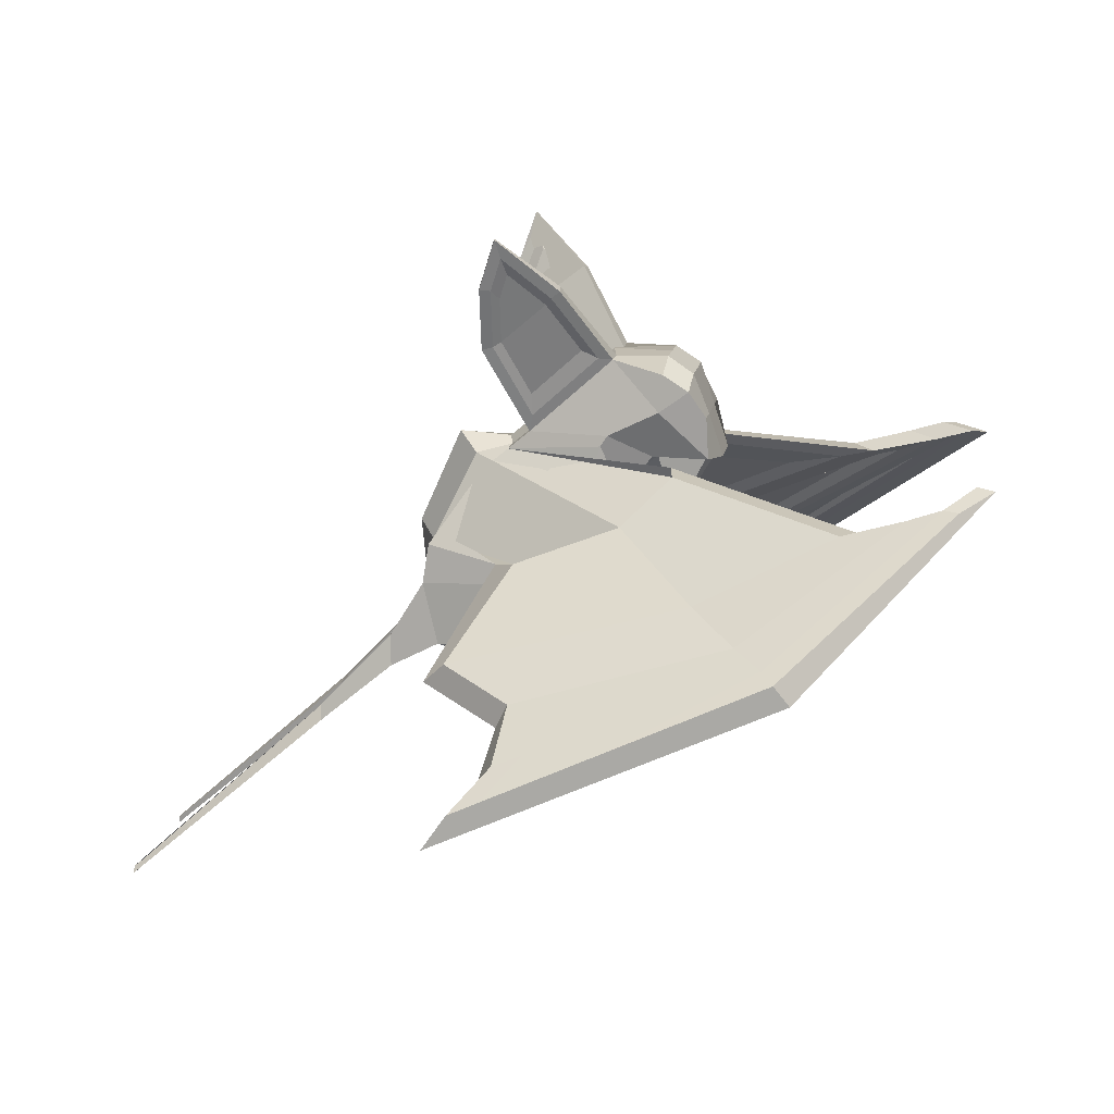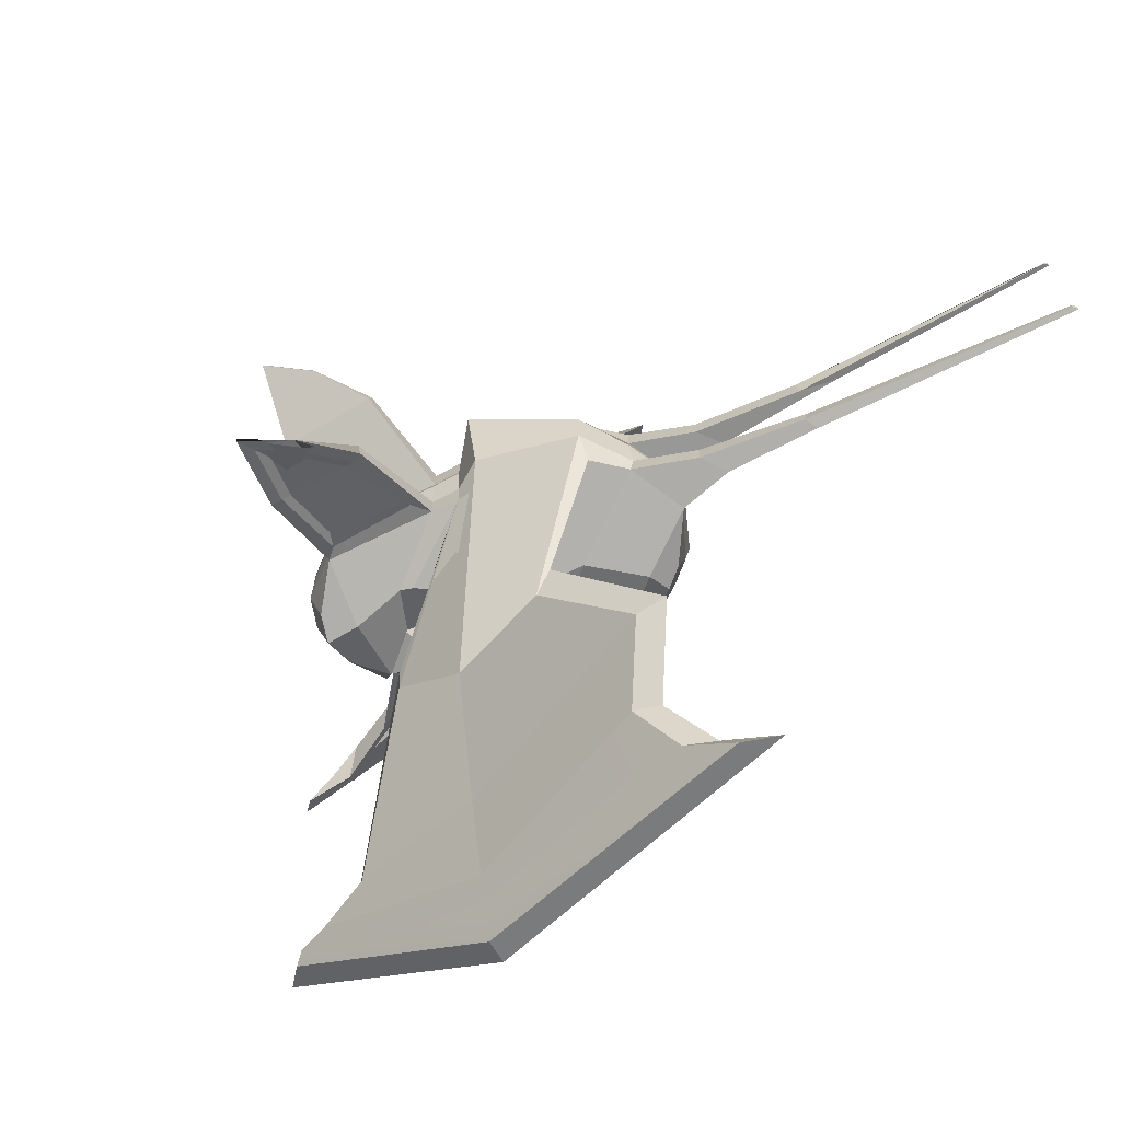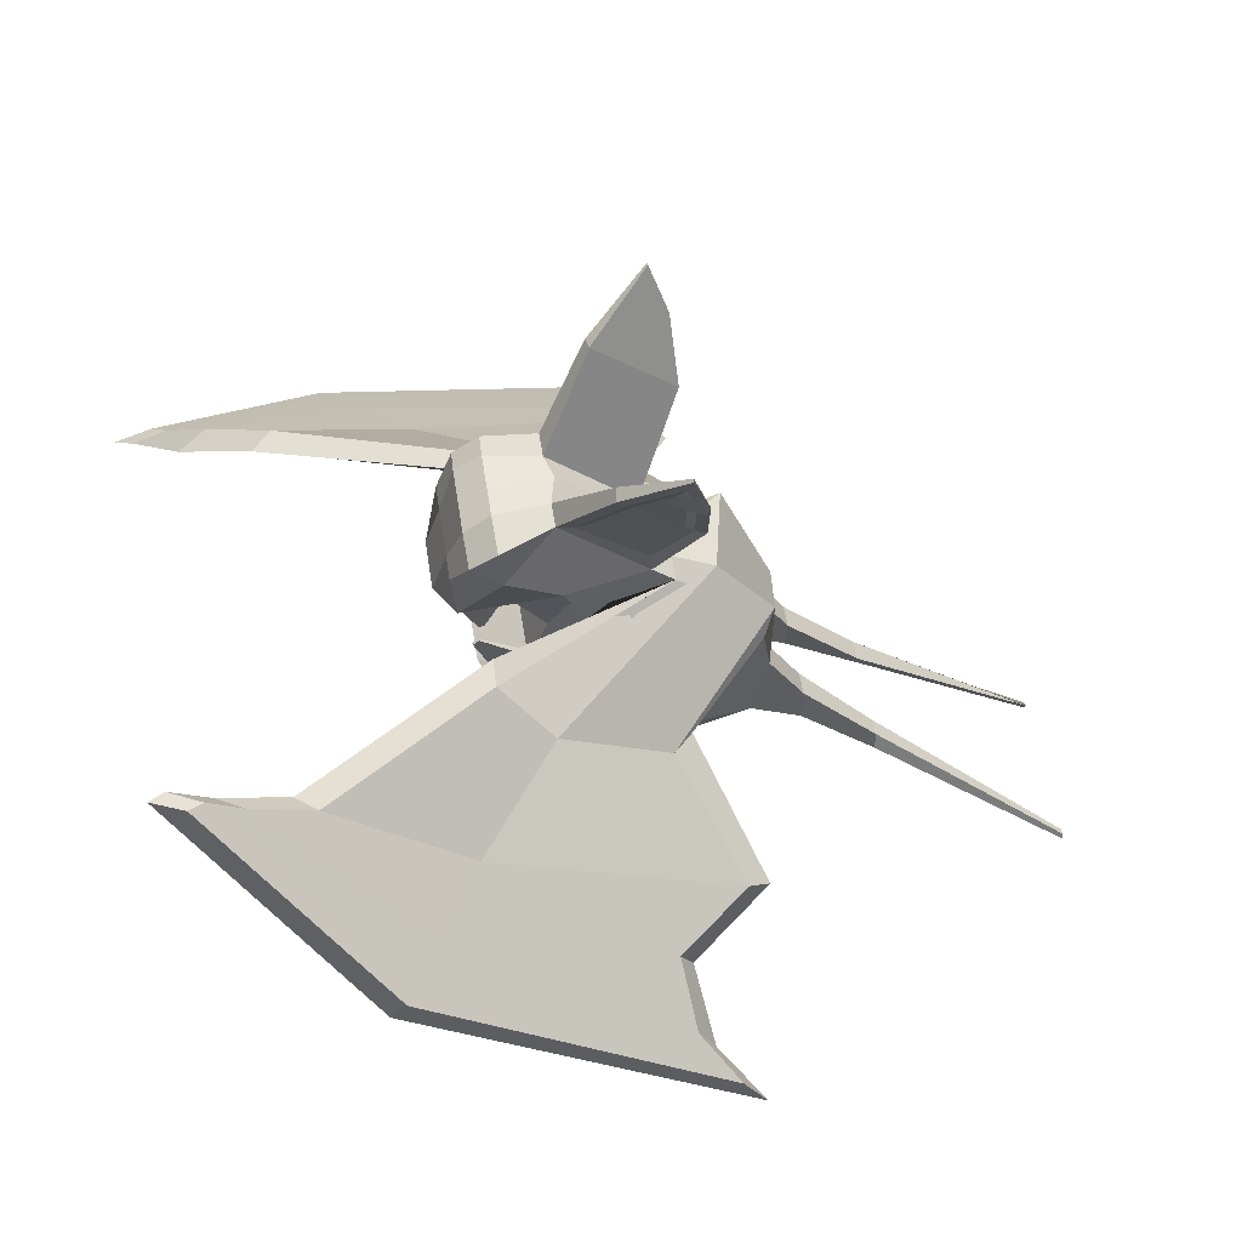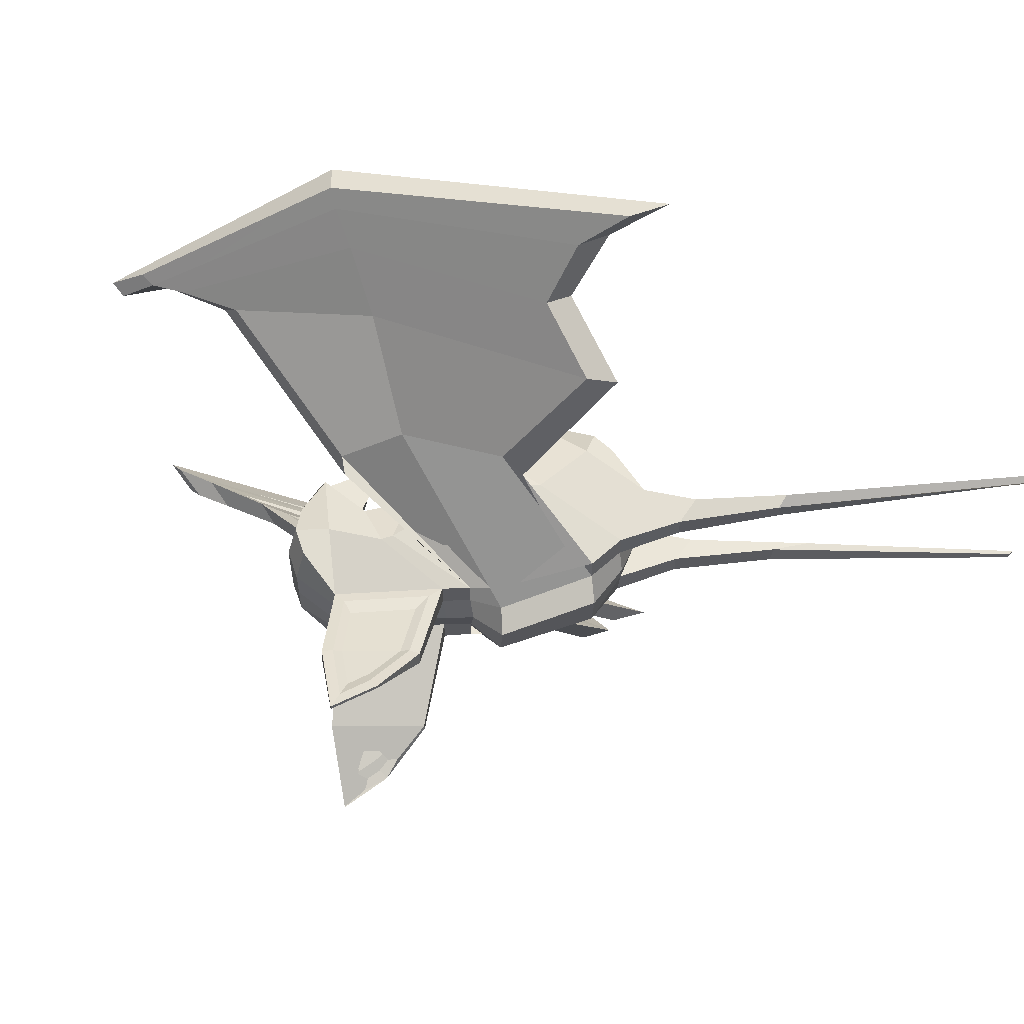
<metadata>
{"format":"obj","ext":"obj","renderer":"f3d","projection":"perspective","resolution":1024,"background":"white","views":[{"elev":13.8,"azim":9.2,"up":"+Y"},{"elev":-69.4,"azim":-111.9,"up":"+Z"},{"elev":53.0,"azim":171.4,"up":"+Y"},{"elev":59.8,"azim":-141.8,"up":"+Z"}]}
</metadata>
<code>
o Plane.007
v 0.2188 5.383 -0.7553
v 0.7171 4.996 -0.7539
v -0.9463 5.239 -1.016
v -0.6332 5.937 -1.015
v -0.02344 4.694 -0.7555
v -1.516 4.739 -1.017
v -0.6088 3.778 -0.6589
v -1.699 3.826 -1.017
v -1.241 3.48 -0.6451
v -1.59 3.486 -0.9036
v -0.1847 8 -0.7572
v 0.5485 7.835 -0.962
v 0.9142 7.595 -0.946
v 0.4995 7.303 -1.013
v -1.954 3.37 -0.4826
v -1.94 3.492 -0.8533
v -1.605 3.364 -0.5074
v 1.149 7.202 -0.3743
v 1.15 7.202 -0.7546
v 0.9344 7.788 -0.5059
v -0.2251 6.952 -1.014
v 1.085 6.596 -0.8186
v 0.3862 6.624 -0.7563
v -0.3217 6.797 -1.014
v -2.059 6.378 -0.7732
v -1.685 6.662 -0.7529
v -2.875 5.22 -0.7625
v -2.97 4.631 -0.7625
v -2.739 3.746 -0.83
v 1.356 6.588 -0.3745
v -0.04836 6.079 -0.3762
v -0.04759 6.079 -0.7563
v 0.3856 6.624 -0.3766
v 0.5686 8.027 -0.4788
v -0.1854 8.001 -0.3774
v -2.74 3.746 -0.4153
v -3.45 3.375 -0.4409
v -3.45 3.375 -0.7995
v -0.5335 3.77 -0.3759
v -0.02443 4.694 -0.3751
v 0.7354 6.568 -1.572
v 0.7438 6.541 -1.974
v -1.696 6.676 -0.38
v -1.255 3.358 -0.3777
v 0.6592 5.051 -0.6128
v 0.914 5.689 -0.6622
v 0.9266 5.693 -0.6371
v 0.7078 5.066 -0.5155
v 0.392 6.582 -0.3813
v 0.6631 5.913 -0.4408
v 0.8312 5.954 -0.5682
v 1.229 6.593 -0.4666
v -3.064 5.435 -0.4565
v -2.989 4.591 -0.4053
v 0.8501 4.981 -0.3732
v -1.693 5.301 -2.166
v -0.07351 5.906 -2.068
v -1.38 6.938 -0.7598
v -1.784 6.723 0.00023
v -2.24 6.635 -0.5876
v -2.45 6.854 0.4094
v -0.02328 4.695 0.002833
v 0.8511 4.982 0.003742
v 0.9345 7.789 0.002955
v 0.5686 8.028 0.002501
v -3.109 5.443 0.1162
v -3.057 4.678 -0.0007
v -1.254 3.359 0.001537
v -0.5322 3.77 0.002405
v -2.837 3.757 -0.000329
v -1.962 3.292 0.000677
v 0.386 6.625 0.002071
v 1.356 6.588 0.003176
v 0.218 5.384 -0.3752
v 0.2189 5.384 0.002728
v -1.612 3.286 0.001099
v -0.2726 8.048 0.001594
v -1.381 6.938 -0.3793
v -1.468 6.986 0.000572
v -0.0476 6.08 0.002171
v 1.15 7.203 0.003159
v -0.8803 9.072 -1.124
v -2 8.216 -1.071
v -0.851 9.026 -1.316
v -1.688 9.778 -1.767
v -1.695 9.79 -1.72
v -1.971 8.17 -1.263
v -1.623 9.508 -1.654
v -1.557 9.272 -1.517
v -1.678 8.92 -1.441
v -1.783 9.045 -1.555
v -1.937 9.065 -1.601
v -1.872 8.948 -1.611
v -1.702 8.282 -1.198
v -1.814 8.209 -1.237
v -0.4101 8.016 -0.8146
v -1.371 7.245 -0.7862
v -0.973 8.924 -1.311
v -1.328 7.503 -0.8868
v -1.061 8.827 -1.255
v -0.6149 8.14 -0.8772
v -3.474 3.812 -0.4116
v -4.539 2.671 -0.5361
v -4.88 2.221 -0.5928
v -3.474 3.812 -0.7408
v -4.526 2.716 -0.802
v -7.376 0.1458 -1.199
v -7.38 0.1315 -1.114
v -4.508 2.507 -0.8853
v -7.382 0.05623 -1.23
v -7.386 0.04064 -1.137
v 3.363 6.073 -2.911
v 3.066 6.128 -3.188
v 1.189 5.219 -3.246
v 0.8965 5.314 -3.123
v -1.371 4.635 -3.347
v -2.059 4.261 -3.526
v -1.407 5.381 -2.499
v 0.05518 5.911 -2.423
v 3.918 6.354 -3.184
v 1.779 4.867 -4.441
v 1.188 5.248 -3.641
v -2.151 4.301 -3.914
v -2.464 3.999 -3.731
v 0.7801 6.373 -1.761
v 0.615 6.097 -2.034
v 2.086 5.862 -2.829
v 2.875 5.986 -2.826
v 2.134 4.658 -4.876
v -1.276 3.366 -5.378
v -1.165 3.969 -4.6
v 4.313 6.28 -2.915
v 4.864 6.443 -2.853
v 4.409 6.514 -3.125
v -1.35 3.62 -4.514
v -1.512 2.956 -5.375
v -2.105 2.373 -5.931
v 2.516 4.249 -5.084
v 2.354 4.413 -4.822
v 4.615 6.498 -3.21
v 2.295 4.535 -5.113
v -1.781 2.851 -5.896
v 5.093 6.413 -2.951
v 0.09933 5.738 -2.212
v -1.513 5.155 -2.361
v 1.325 5.144 -3.438
v -0.9591 5.191 -2.518
v 0.1374 5.681 -2.395
v 3.44 5.999 -3.039
v 1.434 5.096 -3.572
v -2.074 3.962 -3.872
v 3.751 6.072 -3.039
v 1.867 4.737 -4.207
v 1.97 4.669 -4.337
v -1.338 3.724 -4.381
v -1.504 4.158 -3.958
v 1.389 5.155 -3.665
v 3.305 5.984 -3.215
v 1.748 4.857 -4.193
v 3.048 5.925 -3.216
v -0.8993 3.987 -4.361
v 4.407 6.21 -3.036
v 2.071 4.603 -4.463
v -1.195 3.559 -4.647
v 2.242 4.472 -4.7
v 4.3 6.182 -3.048
v -1.298 3.117 -5.224
v -0.9823 3.311 -5.184
v -0.895 3.711 -4.664
v 2.04 4.671 -4.48
v 4.136 6.132 -3.186
v 2.194 4.553 -4.693
v 4.039 6.103 -3.198
v 0.3188 5.328 -0.6151
v 0.305 5.309 -0.5152
v 0.8259 5.76 -0.6628
v 0.8224 5.755 -0.637
v 0.4599 6.62 -0.6649
v 1.14 6.606 -0.6637
v 0.7474 5.957 -0.5899
v 0.8215 5.955 -0.5897
v 0.2207 5.385 0.7613
v -0.6321 5.939 1.019
v -0.9447 5.241 1.019
v 0.7192 4.998 0.7613
v -1.514 4.741 1.019
v -0.02112 4.696 0.7613
v -1.697 3.826 1.019
v -0.6059 3.779 0.6636
v -1.588 3.486 0.9058
v -1.238 3.48 0.6482
v -0.1842 8.002 0.7613
v 0.4999 7.305 1.019
v 0.9146 7.597 0.9526
v 0.5487 7.836 0.9676
v -1.951 3.371 0.4839
v -1.601 3.365 0.5095
v -1.937 3.492 0.8546
v 1.151 7.203 0.3808
v 0.9356 7.789 0.5121
v 1.151 7.203 0.7613
v -0.2251 6.953 1.019
v 0.3871 6.625 0.7613
v 1.184 6.608 0.7613
v -0.3217 6.799 1.019
v -1.695 6.676 0.7613
v -2.059 6.374 0.7631
v -2.874 5.219 0.7613
v -2.968 4.631 0.7613
v -2.738 3.746 0.8295
v 1.357 6.589 0.3808
v -0.04607 6.08 0.3808
v 0.3871 6.625 0.3808
v -0.04607 6.08 0.7613
v 0.5697 8.028 0.4839
v -0.1842 8.002 0.3808
v -2.738 3.746 0.4149
v -3.448 3.375 0.798
v -3.448 3.375 0.4394
v -0.5299 3.771 0.3808
v -0.02112 4.696 0.3808
v -1.695 6.676 0.3808
v 0.8008 6.57 1.859
v 0.7335 6.62 1.465
v -1.252 3.359 0.3808
v 0.6617 5.053 0.6198
v 0.7104 5.068 0.5226
v 0.9286 5.694 0.6442
v 0.916 5.69 0.6693
v 0.461 6.625 0.4725
v 1.231 6.594 0.4725
v 0.8325 5.955 0.5732
v 0.7487 5.958 0.5732
v -2.874 5.219 0.3808
v -2.968 4.631 0.3808
v 0.8531 4.983 0.3808
v 0.008162 5.914 1.986
v -1.623 5.317 2.172
v -1.38 6.938 0.7613
v -2.196 6.561 0.5451
v 0.2207 5.385 0.3808
v -1.38 6.938 0.3808
v -2.001 8.216 1.069
v -0.8811 9.074 1.126
v -0.8525 9.028 1.318
v -1.699 9.791 1.719
v -1.692 9.78 1.766
v -1.972 8.171 1.261
v -1.626 9.51 1.653
v -1.785 9.046 1.553
v -1.68 8.921 1.44
v -1.559 9.274 1.516
v -1.947 9.078 1.552
v -1.94 9.067 1.599
v -1.816 8.21 1.235
v -1.704 8.283 1.198
v -0.3872 8.023 0.8189
v -1.324 7.187 0.8291
v -0.9743 8.925 1.312
v -1.329 7.504 0.8879
v -0.6147 8.141 0.8801
v -1.062 8.829 1.256
v -3.472 3.812 0.4099
v -4.853 2.241 0.6446
v -4.537 2.67 0.5331
v -3.472 3.812 0.739
v -4.524 2.715 0.799
v -7.378 0.1306 1.107
v -7.401 0.1256 1.1
v -4.506 2.507 0.8824
v -7.385 0.03972 1.131
v -7.38 0.05535 1.223
v 3.175 6.086 2.985
v 3.46 6.05 2.689
v 1.325 5.28 3.118
v -1.923 4.302 3.558
v -1.238 4.674 3.35
v 1.028 5.374 3.01
v -1.319 5.407 2.494
v 0.1374 5.946 2.343
v 1.262 5.179 3.513
v 1.908 4.848 4.28
v 4.029 6.314 2.941
v -2.009 4.353 3.941
v -2.325 4.046 3.778
v 0.8269 6.397 1.643
v 2.97 5.987 2.622
v 2.186 5.896 2.656
v 0.6805 6.127 1.922
v -1.028 4.028 4.572
v -1.105 3.43 5.358
v 2.302 4.671 4.699
v 4.411 6.253 2.65
v 4.519 6.462 2.862
v 4.953 6.711 2.482
v -1.198 3.679 4.504
v -1.341 3.021 5.367
v 2.537 4.449 4.635
v 2.695 4.27 4.888
v -1.923 2.447 5.945
v 2.476 4.553 4.928
v 4.727 6.443 2.938
v -1.594 2.922 5.895
v 5.19 6.673 2.573
v 0.1803 5.765 2.131
v -1.431 5.173 2.362
v 1.474 5.21 3.303
v -0.858 5.21 2.497
v 0.2256 5.721 2.316
v 3.541 5.984 2.811
v 1.584 5.156 3.431
v -1.93 4.011 3.902
v 3.852 6.054 2.797
v 2.052 4.808 4.047
v 2.163 4.742 4.172
v -1.185 3.781 4.373
v 1.544 5.216 3.526
v -1.353 4.208 3.962
v 1.932 4.926 4.038
v 3.415 5.985 2.989
v 3.159 5.935 3
v -0.736 4.041 4.337
v 4.508 6.169 2.77
v 2.271 4.678 4.294
v -1.038 3.618 4.63
v 2.44 4.533 4.522
v 4.401 6.147 2.785
v -1.129 3.181 5.208
v -0.7315 3.768 4.636
v -0.8069 3.372 5.157
v 4.242 6.105 2.928
v 2.24 4.746 4.311
v 4.146 6.081 2.943
v 2.402 4.628 4.518
v 0.3211 5.329 0.6211
v 0.3075 5.31 0.5211
v 0.8243 5.757 0.6438
v 0.8279 5.762 0.6696
v 0.4609 6.621 0.6695
v 1.141 6.608 0.6695
v 0.8227 5.956 0.5946
v 0.6584 5.945 0.6579
f 1 2 3 4
f 2 5 6 3
f 5 7 8 6
f 7 9 10 8
f 11 12 13 14
f 15 16 10 17
f 18 19 13 20
f 21 14 22 23
f 24 4 25 26
f 4 3 27 25
f 3 6 28 27
f 6 8 29 28
f 8 10 16 29
f 14 13 19 22
f 30 22 19 18
f 31 32 23 33
f 34 12 11 35
f 36 37 38 29
f 39 7 5 40
f 26 41 42 43
f 17 10 9 44
f 45 46 47 48
f 49 50 51 52
f 36 29 16 15
f 44 9 7 39
f 53 27 28 54
f 20 13 12 34
f 40 5 2 55
f 27 56 57 25
f 32 1 4 24
f 58 11 14 21
f 59 43 60 61
f 62 40 55 63
f 64 20 34 65
f 66 53 54 67
f 68 44 39 69
f 70 36 15 71
f 72 33 30 73
f 63 55 74 75
f 76 17 44 68
f 61 60 53 66
f 69 39 40 62
f 77 35 78 79
f 67 54 36 70
f 65 34 35 77
f 80 31 33 72
f 73 30 18 81
f 81 18 20 64
f 71 15 17 76
f 35 82 83 78
f 84 85 86 82
f 11 84 82 35
f 78 83 87 58
f 88 89 90 91
f 86 85 92 93
f 83 93 92 87
f 91 90 94 95
f 82 86 93 83
f 96 11 58 97
f 98 84 11 96
f 97 58 87 95
f 91 92 85 88
f 88 85 84 98
f 95 87 92 91
f 99 94 100 101
f 94 90 89 100
f 96 101 100 98
f 98 100 89 88
f 95 94 99 97
f 97 99 101 96
f 102 103 104 37
f 54 102 37 36
f 29 38 105 28
f 28 105 102 54
f 106 107 108 103
f 37 104 109 38
f 105 106 103 102
f 38 109 106 105
f 108 107 110 111
f 109 110 107 106
f 103 108 111 104
f 104 111 110 109
f 75 74 31 80
f 79 78 43 59
f 23 32 24 21
f 78 58 26 43
f 74 1 32 31
f 21 24 26 58
f 41 112 113 42
f 114 115 116 117
f 53 118 56 27
f 25 57 41 26
f 60 119 118 53
f 43 42 119 60
f 113 120 121 122
f 119 122 123 118
f 118 123 124 56
f 125 126 127 128
f 42 113 122 119
f 121 129 130 131
f 132 133 134 120
f 112 132 120 113
f 122 121 131 123
f 123 131 135 124
f 136 137 138 139
f 134 140 141 129
f 131 130 136 135
f 120 134 129 121
f 141 138 137 142
f 140 143 138 141
f 133 143 140 134
f 129 141 142 130
f 130 142 137 136
f 139 138 143 133
f 125 41 57 144
f 144 57 56 145
f 114 146 112 128
f 117 124 146 114
f 145 56 124 117
f 128 112 41 125
f 147 116 115 148
f 148 115 127 126
f 145 147 148 144
f 117 116 147 145
f 128 127 115 114
f 144 148 126 125
f 149 112 146 150
f 150 146 124 151
f 152 132 112 149
f 153 154 132 152
f 155 135 154 153
f 151 124 135 155
f 151 156 157 150
f 152 158 159 153
f 157 159 158 160
f 156 161 159 157
f 153 159 161 155
f 149 160 158 152
f 150 157 160 149
f 155 161 156 151
f 162 132 154 163
f 163 154 135 164
f 165 139 133 166
f 167 136 139 165
f 166 133 132 162
f 164 135 136 167
f 167 168 169 164
f 163 170 171 162
f 170 172 173 171
f 169 168 172 170
f 165 172 168 167
f 164 169 170 163
f 162 171 173 166
f 166 173 172 165
f 45 2 1 174
f 174 1 74 175
f 48 55 2 45
f 175 74 55 48
f 47 46 176 177
f 174 176 46 45
f 48 47 177 175
f 175 177 176 174
f 178 23 22 179
f 49 33 23 178
f 179 22 30 52
f 52 30 33 49
f 50 180 181 51
f 178 180 50 49
f 52 51 181 179
f 179 181 180 178
f 182 183 184 185
f 185 184 186 187
f 187 186 188 189
f 189 188 190 191
f 192 193 194 195
f 196 197 190 198
f 199 200 194 201
f 202 203 204 193
f 205 206 207 183
f 183 207 208 184
f 184 208 209 186
f 186 209 210 188
f 188 210 198 190
f 193 204 201 194
f 211 199 201 204
f 212 213 203 214
f 215 216 192 195
f 217 210 218 219
f 220 221 187 189
f 206 222 223 224
f 197 225 191 190
f 226 227 228 229
f 230 231 232 233
f 217 196 198 210
f 225 220 189 191
f 234 235 209 208
f 200 215 195 194
f 221 236 185 187
f 208 207 237 238
f 214 205 183 182
f 239 202 193 192
f 59 61 240 222
f 62 63 236 221
f 64 65 215 200
f 66 67 235 234
f 68 69 220 225
f 70 71 196 217
f 72 73 211 213
f 63 75 241 236
f 76 68 225 197
f 61 66 234 240
f 69 62 221 220
f 77 79 242 216
f 67 70 217 235
f 65 77 216 215
f 80 72 213 212
f 73 81 199 211
f 81 64 200 199
f 71 76 197 196
f 216 242 243 244
f 245 244 246 247
f 192 216 244 245
f 242 239 248 243
f 249 250 251 252
f 246 253 254 247
f 243 248 254 253
f 250 255 256 251
f 244 243 253 246
f 257 258 239 192
f 259 257 192 245
f 258 255 248 239
f 250 249 247 254
f 249 259 245 247
f 255 250 254 248
f 260 261 262 256
f 256 262 252 251
f 257 259 262 261
f 259 249 252 262
f 255 258 260 256
f 258 257 261 260
f 263 219 264 265
f 235 217 219 263
f 210 209 266 218
f 209 235 263 266
f 267 265 268 269
f 219 218 270 264
f 266 263 265 267
f 218 266 267 270
f 268 271 272 269
f 270 267 269 272
f 265 264 271 268
f 264 270 272 271
f 75 80 212 241
f 79 59 222 242
f 203 202 205 214
f 242 222 206 239
f 241 212 214 182
f 202 239 206 205
f 224 223 273 274
f 275 276 277 278
f 234 208 238 279
f 207 206 224 237
f 240 234 279 280
f 222 240 280 223
f 273 281 282 283
f 280 279 284 281
f 279 238 285 284
f 286 287 288 289
f 223 280 281 273
f 282 290 291 292
f 293 283 294 295
f 274 273 283 293
f 281 284 290 282
f 284 285 296 290
f 297 298 299 300
f 294 292 301 302
f 290 296 297 291
f 283 282 292 294
f 301 303 300 299
f 302 301 299 304
f 295 294 302 304
f 292 291 303 301
f 291 297 300 303
f 298 295 304 299
f 286 305 237 224
f 305 306 238 237
f 275 287 274 307
f 276 275 307 285
f 306 276 285 238
f 287 286 224 274
f 308 309 278 277
f 309 289 288 278
f 306 305 309 308
f 276 306 308 277
f 287 275 278 288
f 305 286 289 309
f 310 311 307 274
f 311 312 285 307
f 313 310 274 293
f 314 313 293 315
f 316 314 315 296
f 312 316 296 285
f 312 311 317 318
f 313 314 319 320
f 317 321 320 319
f 318 317 319 322
f 314 316 322 319
f 310 313 320 321
f 311 310 321 317
f 316 312 318 322
f 323 324 315 293
f 324 325 296 315
f 326 327 295 298
f 328 326 298 297
f 327 323 293 295
f 325 328 297 296
f 328 325 329 330
f 324 323 331 332
f 332 331 333 334
f 329 332 334 330
f 326 328 330 334
f 325 324 332 329
f 323 327 333 331
f 327 326 334 333
f 226 335 182 185
f 335 336 241 182
f 227 226 185 236
f 336 227 236 241
f 228 337 338 229
f 335 226 229 338
f 227 336 337 228
f 336 335 338 337
f 339 340 204 203
f 230 339 203 213
f 340 231 211 204
f 231 230 213 211
f 233 232 341 342
f 339 230 233 342
f 231 340 341 232
f 340 339 342 341

</code>
